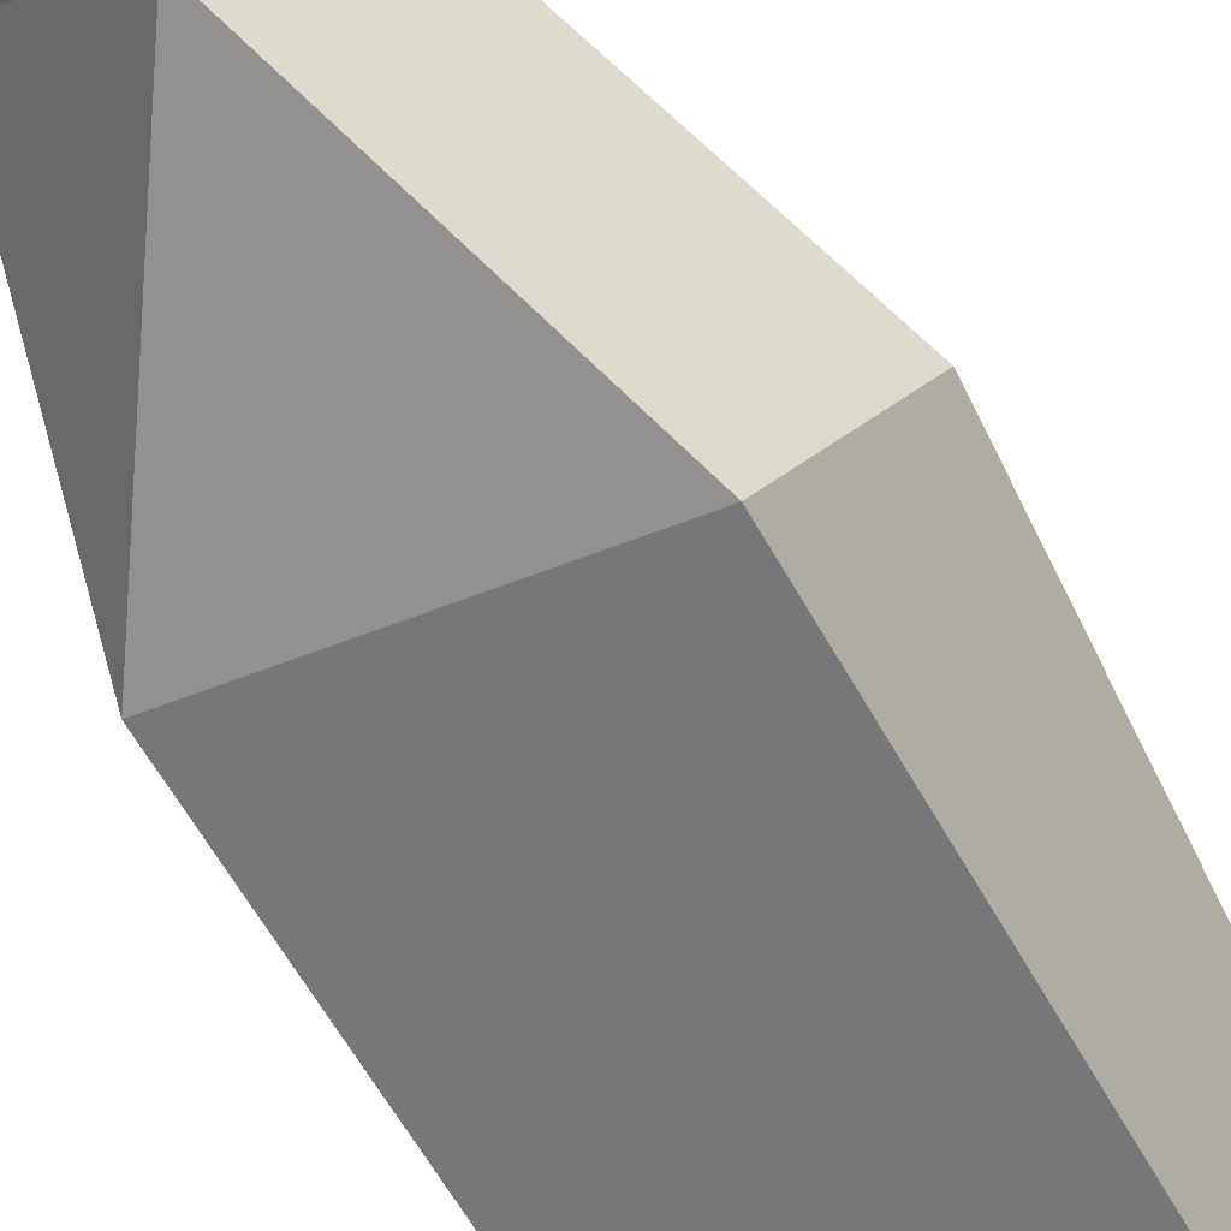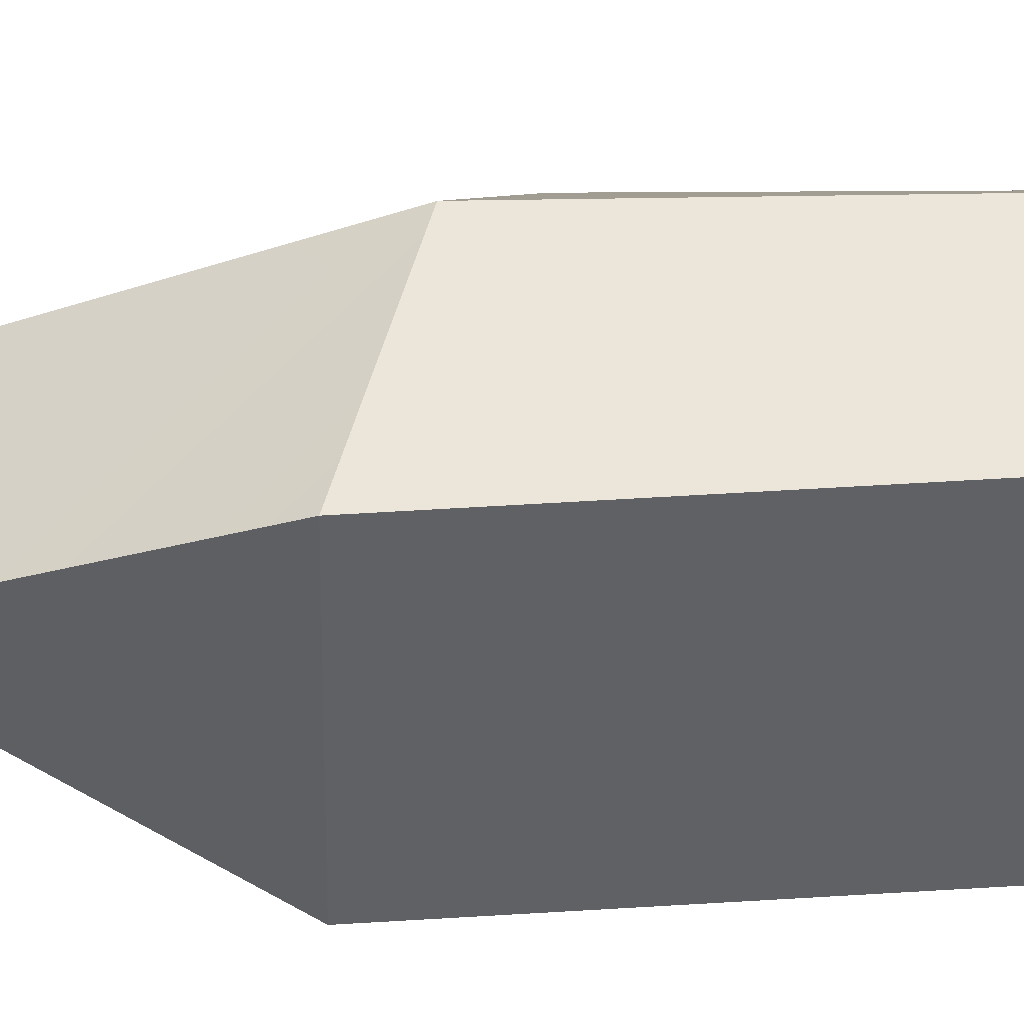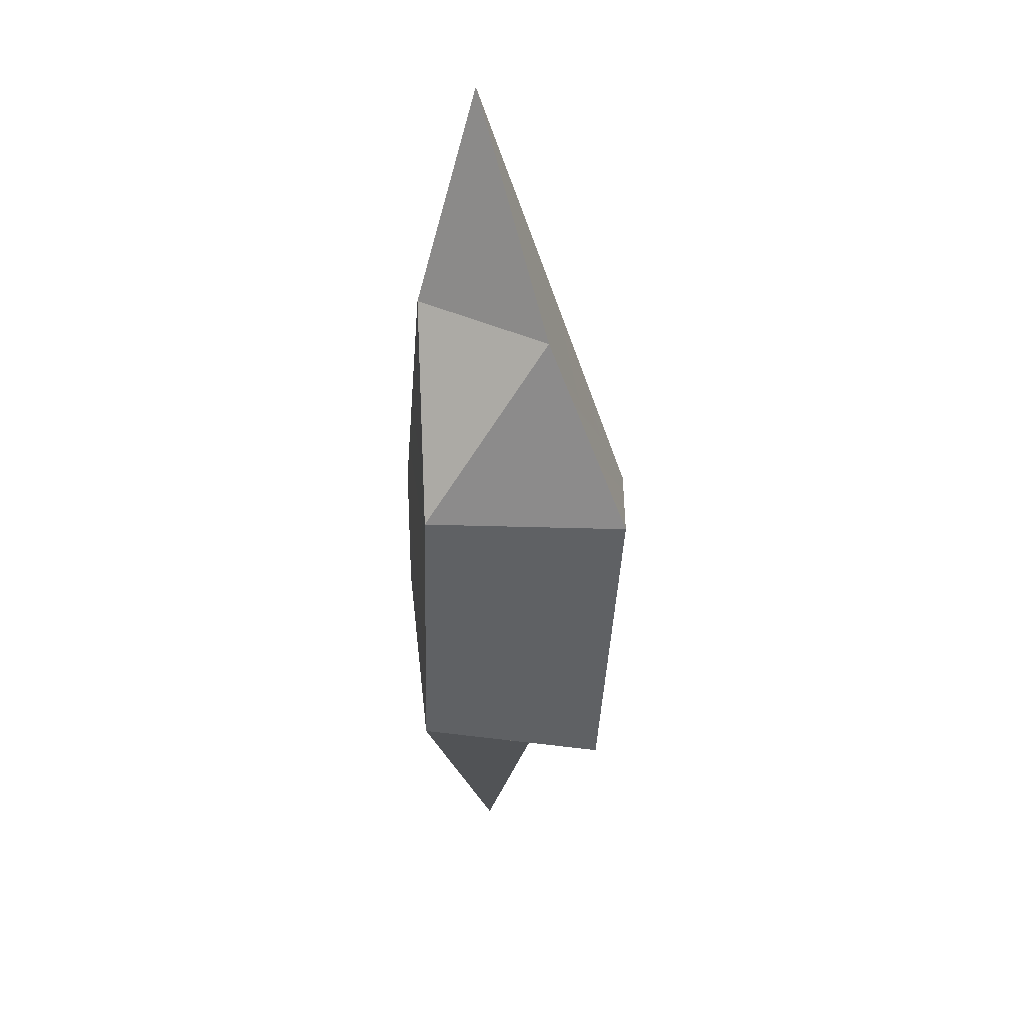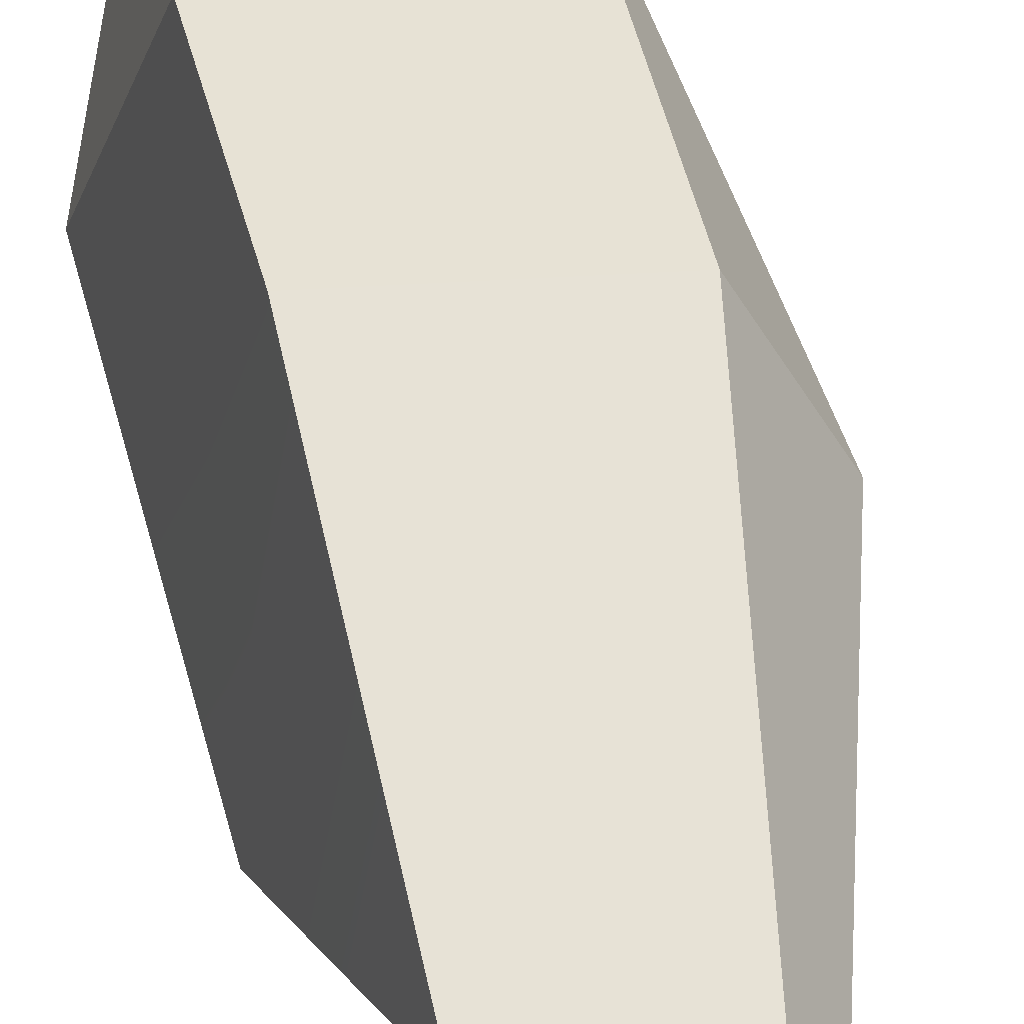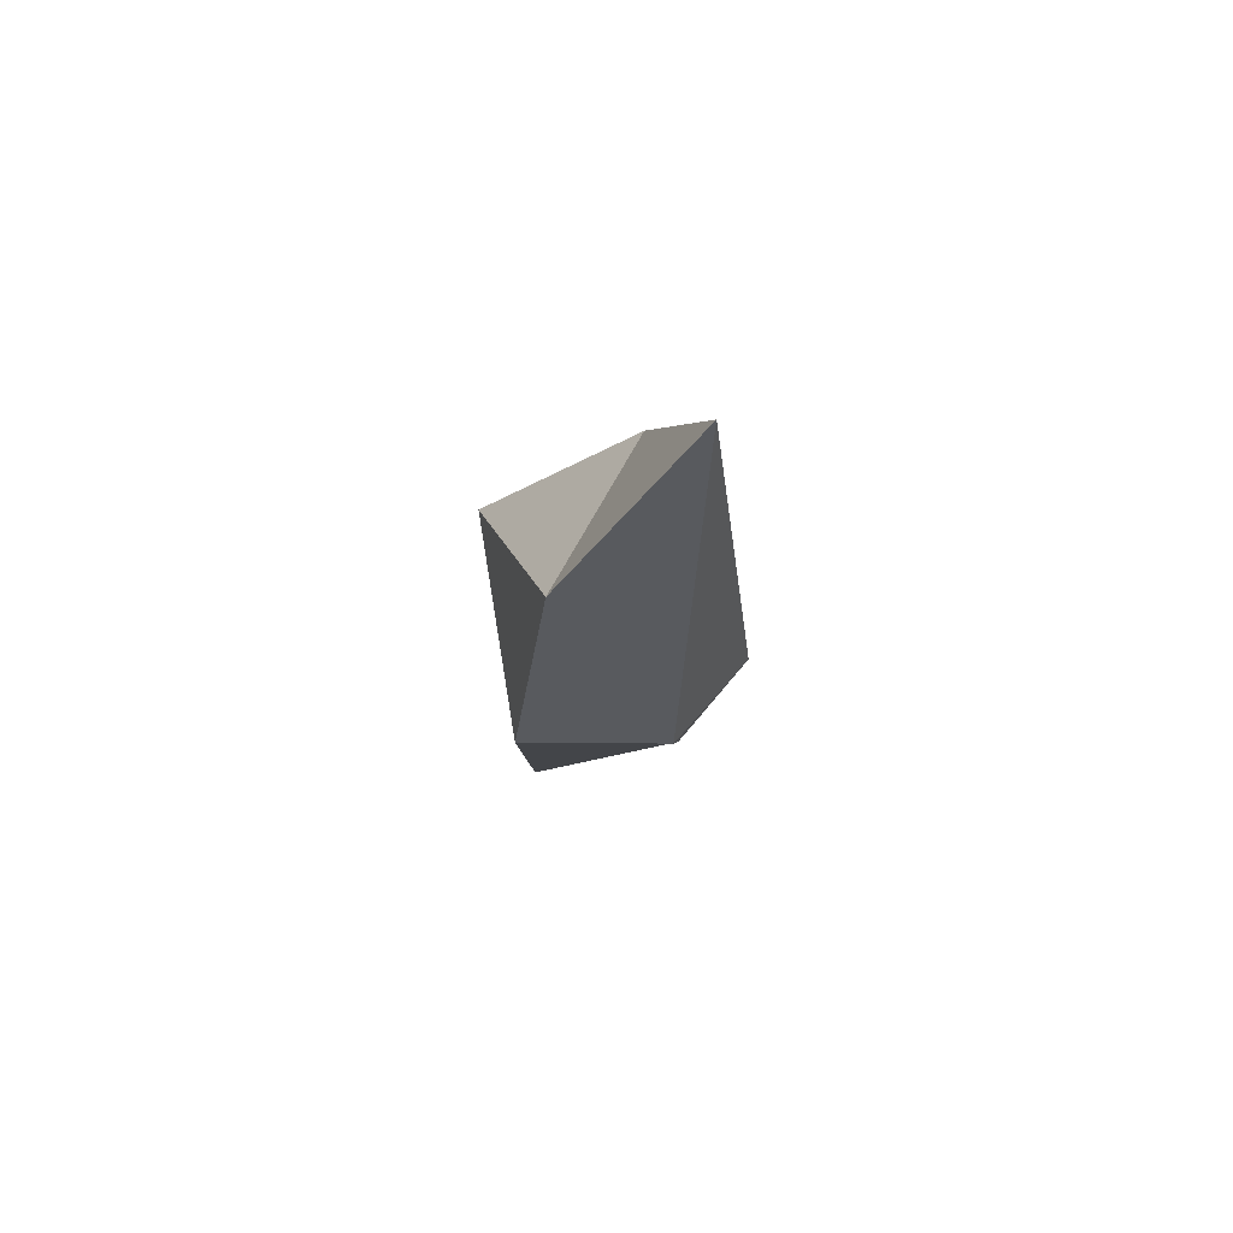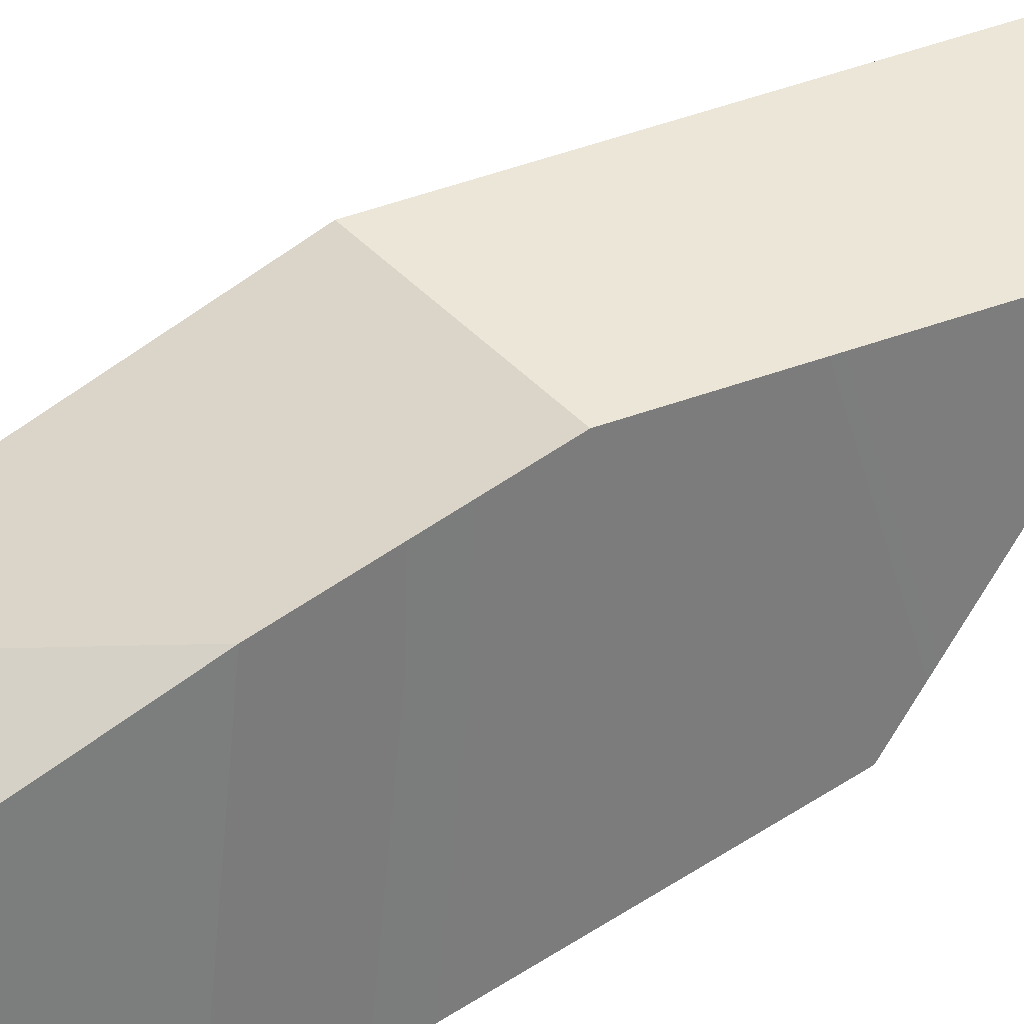
<metadata>
{"format":"obj","ext":"obj","renderer":"f3d","projection":"perspective","resolution":1024,"background":"white","views":[{"elev":-66.6,"azim":-147.5,"up":"+Z"},{"elev":-60.3,"azim":-84.7,"up":"+Z"},{"elev":39.7,"azim":160.9,"up":"+Y"},{"elev":56.5,"azim":166.6,"up":"+Z"},{"elev":77.9,"azim":-113.6,"up":"+Y"},{"elev":47.8,"azim":55.0,"up":"+Z"}]}
</metadata>
<code>
g FX_CrystalShard_01
v -0.03985 0.02908 -0.04307
v 0.03116 0.03641 -0.0249
v -0.01715 0.1012 -0.02049
v -0.05772 0.01367 0.00293
v -0.008705 0.1747 0.03179
v -0.04053 0.001008 0.03758
v 0.03116 0.03641 -0.0249
v 0.01689 -0.0002146 0.04971
v 0.01683 0.09846 0.02453
v 0.01854 -0.0516 0.04603
v 2.07e-05 -0.1578 -0.0007877
v -0.04364 -0.09584 0.01421
v 0.03116 0.03641 -0.0249
v 0.01683 0.09846 0.02453
v -0.01715 0.1012 -0.02049
v -0.04364 -0.09584 0.01421
v -0.05772 0.01367 0.00293
v -0.04053 0.001008 0.03758
v 0.01854 -0.0516 0.04603
v 0.03398 -0.07057 -0.02461
v 2.07e-05 -0.1578 -0.0007877
v 0.01683 0.09846 0.02453
v -0.008705 0.1747 0.03179
v -0.01715 0.1012 -0.02049
v 0.01689 -0.0002146 0.04971
v 0.01854 -0.0516 0.04603
v -0.04364 -0.09584 0.01421
v -0.04053 0.001008 0.03758
v -0.03985 0.02908 -0.04307
v -0.03363 -0.09153 -0.03847
v 0.03398 -0.07057 -0.02461
v 0.03116 0.03641 -0.0249
v 0.03116 0.03641 -0.0249
v 0.03398 -0.07057 -0.02461
v 0.01854 -0.0516 0.04603
v 0.01689 -0.0002146 0.04971
v 0.01683 0.09846 0.02453
v 0.01689 -0.0002146 0.04971
v -0.04053 0.001008 0.03758
v -0.008705 0.1747 0.03179
v -0.03985 0.02908 -0.04307
v -0.01715 0.1012 -0.02049
v -0.05772 0.01367 0.00293
v -0.008705 0.1747 0.03179
v 0.03398 -0.07057 -0.02461
v -0.03363 -0.09153 -0.03847
v -0.04364 -0.09584 0.01421
v 2.07e-05 -0.1578 -0.0007877
v -0.03985 0.02908 -0.04307
v -0.05772 0.01367 0.00293
v -0.04364 -0.09584 0.01421
v -0.03363 -0.09153 -0.03847
g FX_CrystalShard_01_0
f 3 2 1
f 6 5 4
f 9 8 7
f 12 11 10
f 15 14 13
f 18 17 16
f 21 20 19
f 24 23 22
f 27 26 25
f 28 27 25
f 31 30 29
f 32 31 29
f 35 34 33
f 36 35 33
f 39 38 37
f 40 39 37
f 43 42 41
f 43 44 42
f 47 46 45
f 48 47 45
f 51 50 49
f 52 51 49

</code>
